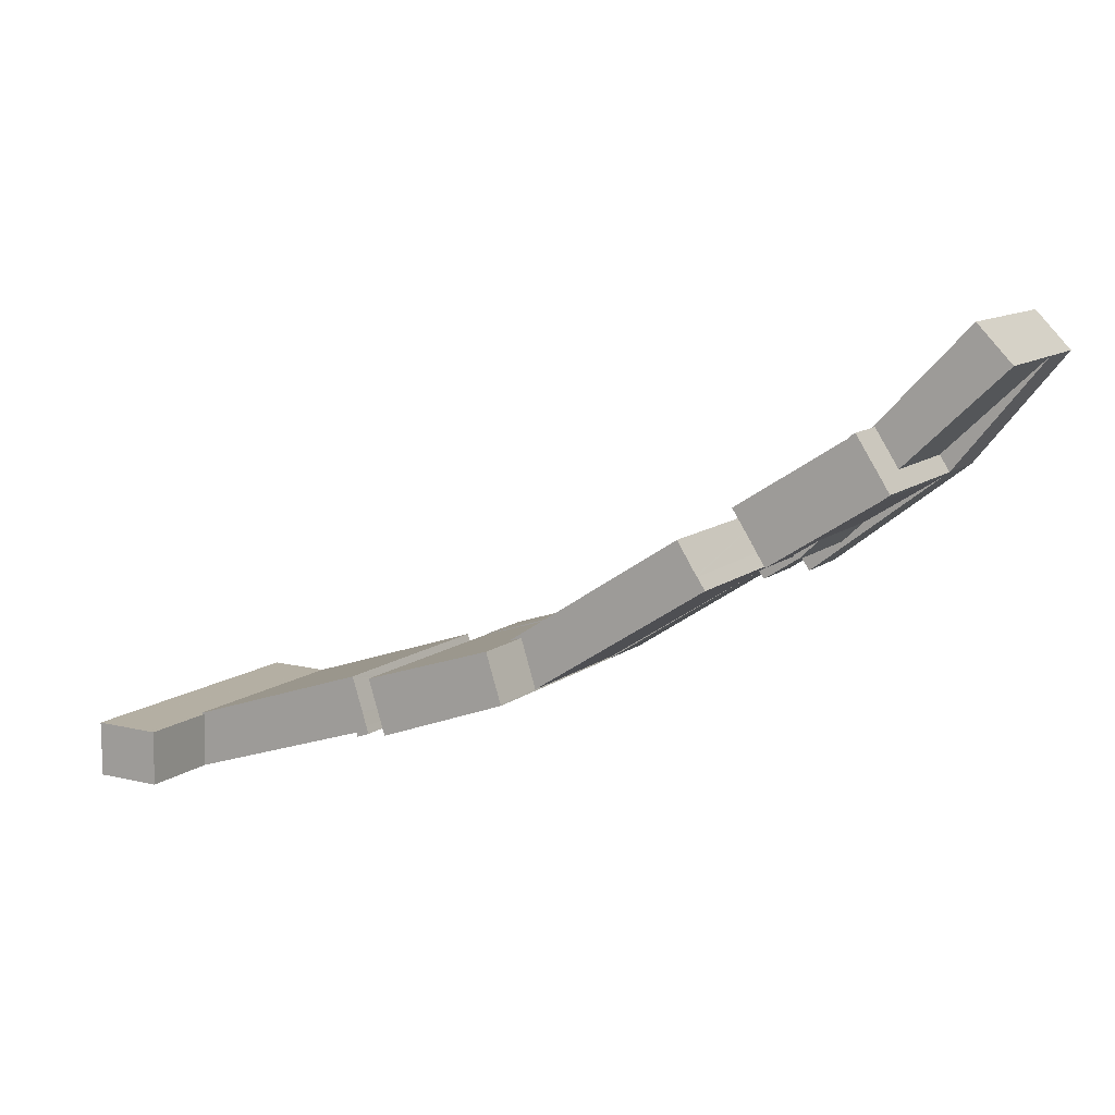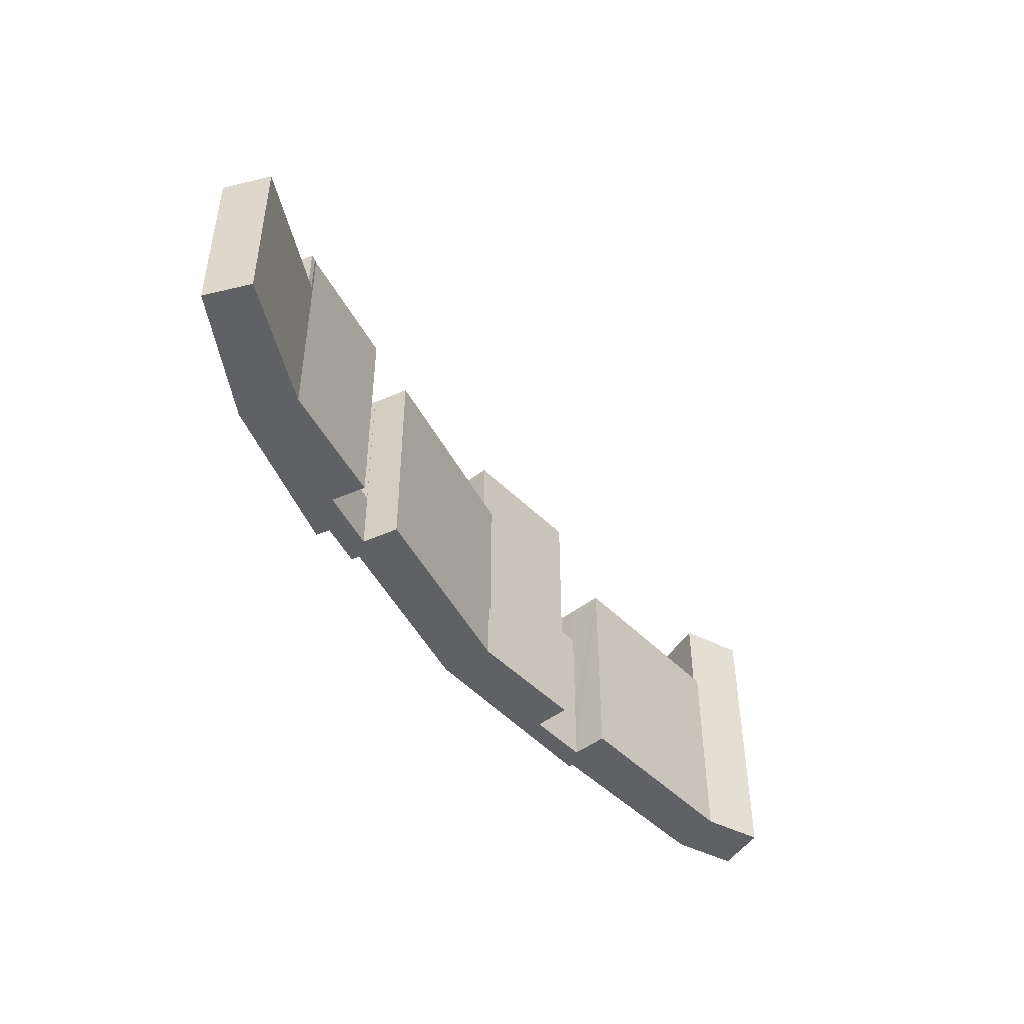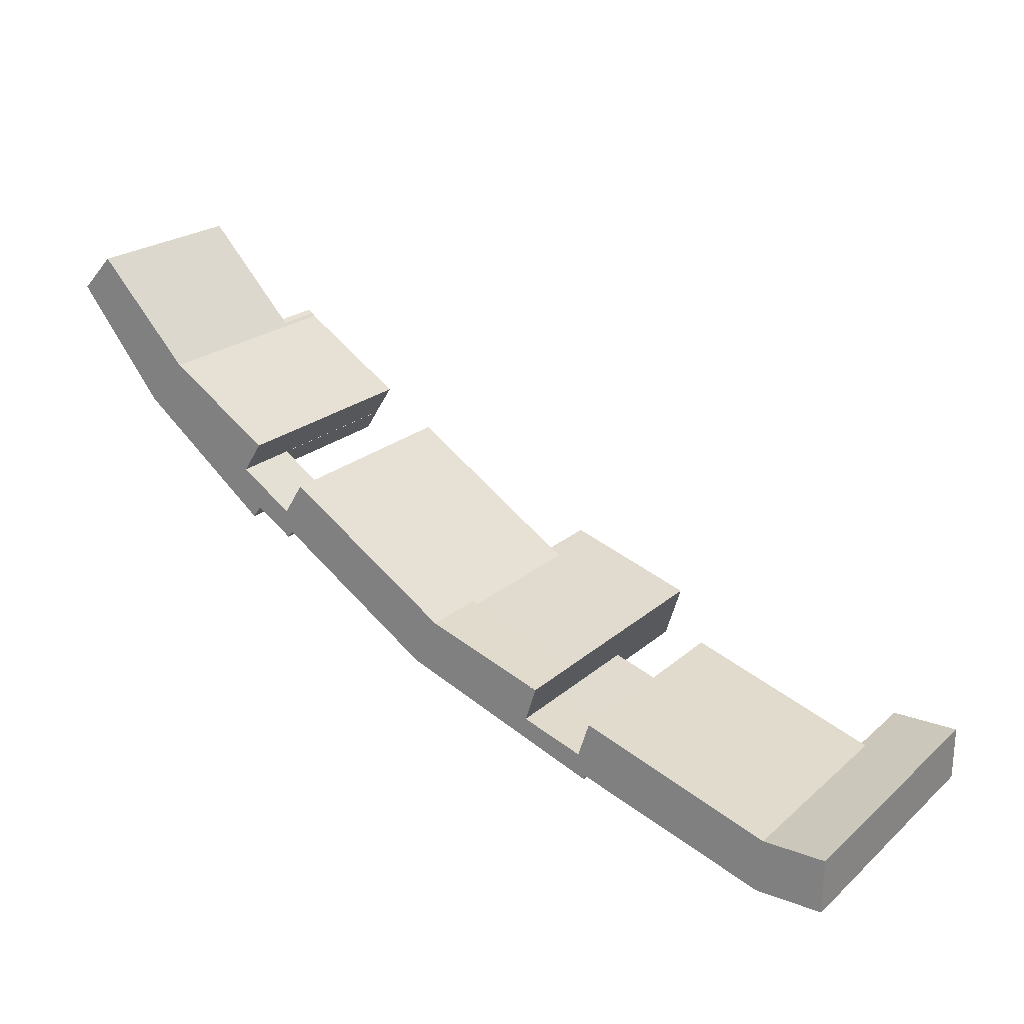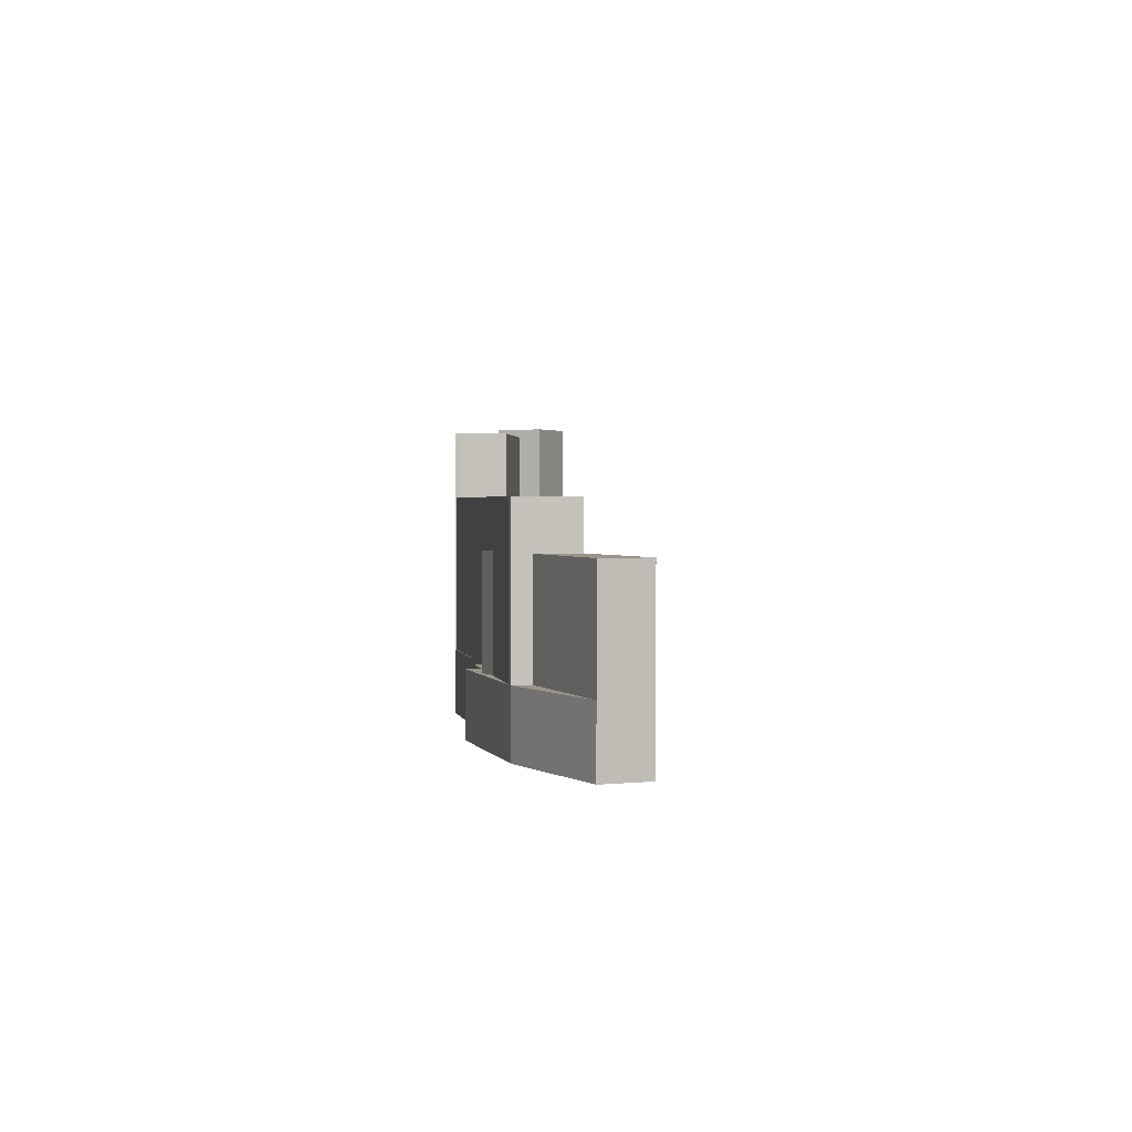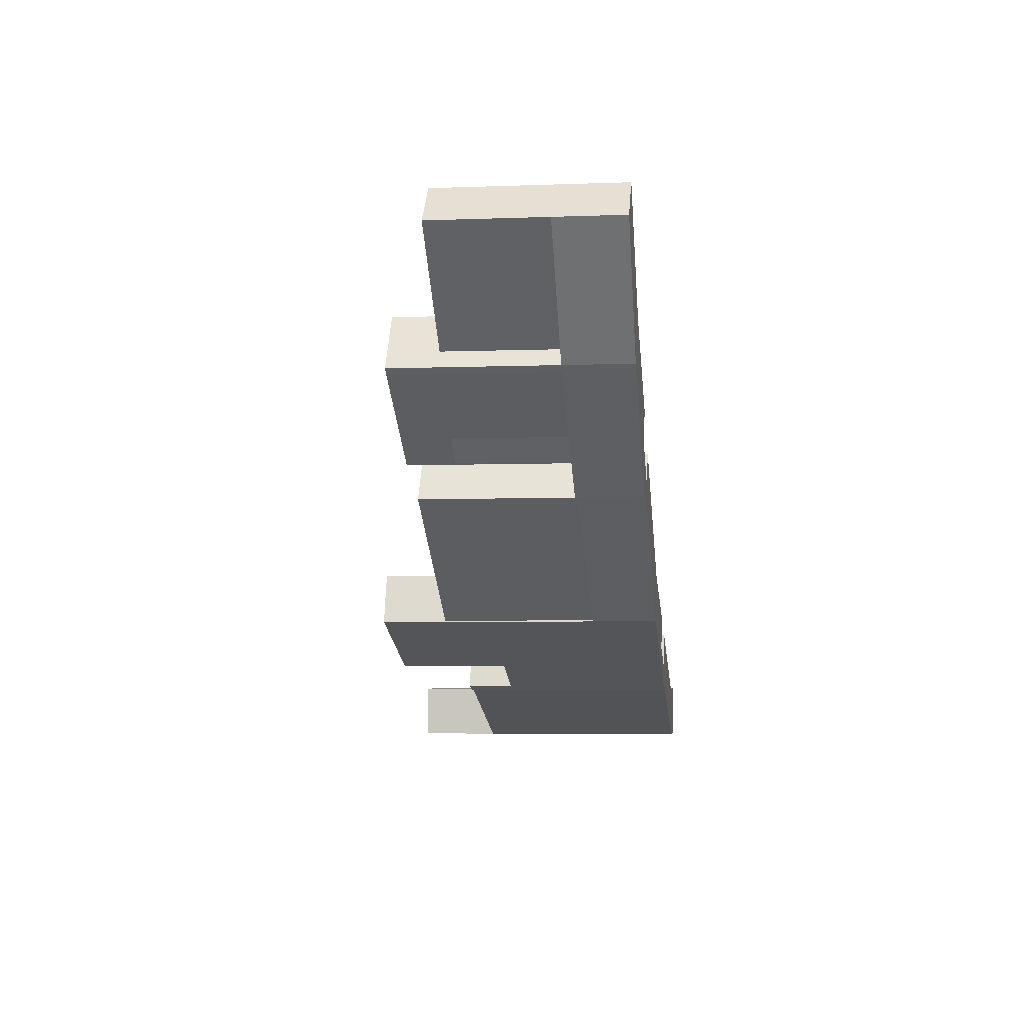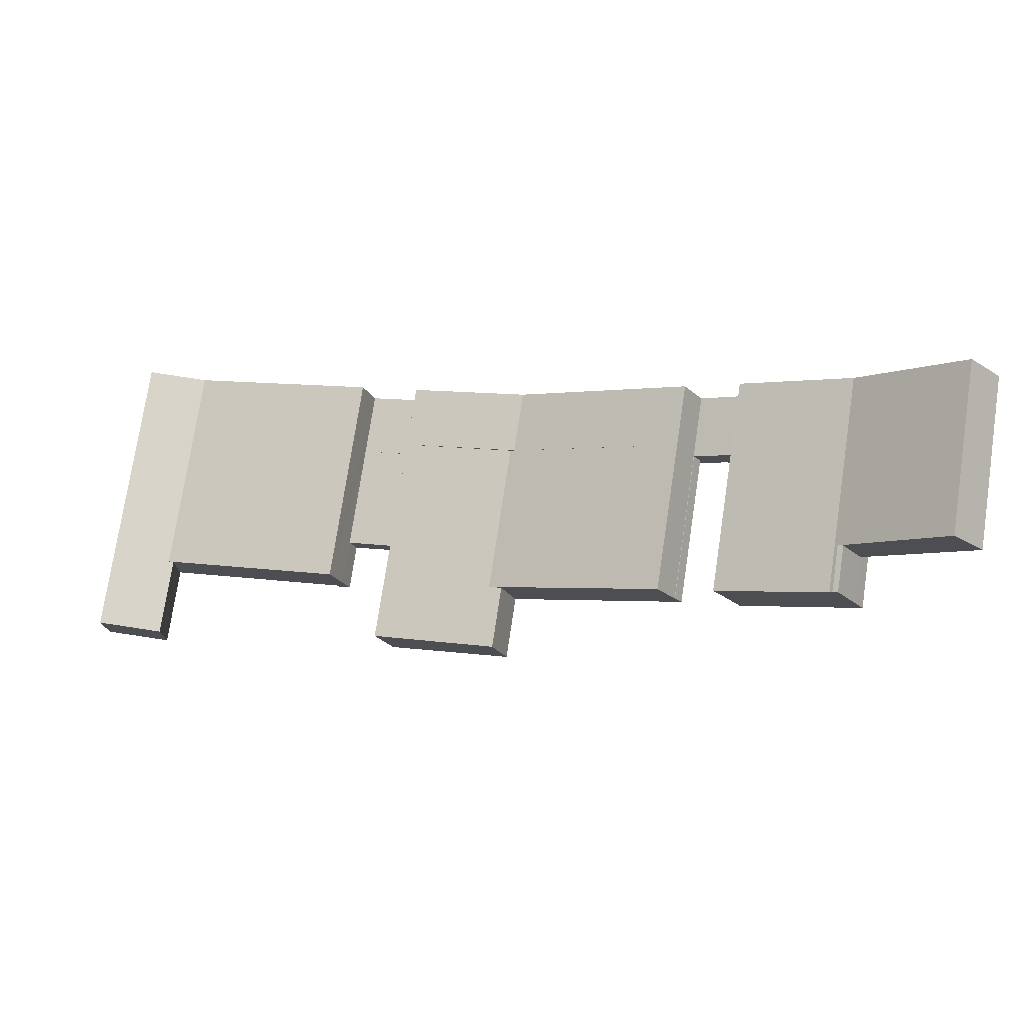
<metadata>
{"format":"obj","ext":"obj","renderer":"f3d","projection":"perspective","resolution":1024,"background":"white","views":[{"elev":10.6,"azim":-151.1,"up":"+Z"},{"elev":-46.7,"azim":-30.9,"up":"+Y"},{"elev":22.3,"azim":34.6,"up":"+Z"},{"elev":1.9,"azim":-67.9,"up":"+Y"},{"elev":-4.7,"azim":-83.2,"up":"+Z"},{"elev":75.8,"azim":-171.4,"up":"+Z"}]}
</metadata>
<code>
v  38.54 11.82 -25.07
v  40.19 11.82 -25.77
v  38.51 11.82 -25.17
v  38.91 11.82 -23.91
v  43.17 11.82 -25.25
v  42.47 11.82 -26.57
v  42.73 11.82 -26.67
v  42.82 11.82 -26.41
v  42.9 11.82 -26.13
v  43.17 1.546e-15 -25.25
v  42.82 1.617e-15 -26.41
v  42.73 1.633e-15 -26.67
v  42.9 1.6e-15 -26.13
v  38.51 1.541e-15 -25.17
v  42.47 1.627e-15 -26.57
v  40.19 1.578e-15 -25.77
v  38.91 1.464e-15 -23.91
v  38.54 1.535e-15 -25.07
v  11.63 11.82 -11.12
v  13.34 11.82 -12.21
v  13.07 11.82 -12.5
v  13.07 7.652e-16 -12.5
v  11.63 6.81e-16 -11.12
v  13.34 7.479e-16 -12.21
v  18.8 4.418 -14.98
v  29.76 4.418 -21.99
v  29.73 4.418 -22.07
v  29.73 1.352e-15 -22.07
v  18.8 9.174e-16 -14.98
v  29.76 1.346e-15 -21.99
v  47.67 15.02 -27.93
v  56.73 15.02 -27.06
v  56.8 15.02 -30.81
v  42.73 15.02 -26.67
v  43.69 15.02 -26.68
v  43.64 15.02 -26.99
v  48.78 15.02 -24.36
v  57.09 15.02 -27.05
v  45.52 15.02 -27.26
v  42.82 15.02 -26.41
v  42.9 15.02 -26.13
v  43.17 15.02 -25.25
v  43.95 15.02 -22.8
v  43.2 15.02 -25.15
v  43.94 15.02 -22.84
v  43.95 1.396e-15 -22.8
v  57.09 1.657e-15 -27.05
v  48.78 1.492e-15 -24.36
v  56.73 1.657e-15 -27.06
v  56.8 1.886e-15 -30.81
v  43.69 1.634e-15 -26.68
v  47.67 1.711e-15 -27.93
v  45.52 1.669e-15 -27.26
v  43.64 1.653e-15 -26.99
v  43.2 1.54e-15 -25.15
v  43.94 1.399e-15 -22.84
v  0 4.418 2.705e-16
v  6.739 4.418 -6.445
v  6.069 4.418 -7.507
v  6.069 4.597e-16 -7.507
v  0 0 0
v  6.739 3.946e-16 -6.445
v  56.73 20.59 -27.06
v  61.36 20.59 -30.73
v  56.8 20.59 -30.81
v  57.09 20.59 -27.05
v  57.11 20.59 -27.05
v  57.32 20.59 -27.05
v  61.36 20.59 -26.98
v  61.4 20.59 -30.73
v  61.4 20.59 -29.05
v  61.41 20.59 -26.98
v  57.11 1.657e-15 -27.05
v  61.41 1.652e-15 -26.98
v  57.32 1.656e-15 -27.05
v  61.36 1.652e-15 -26.98
v  61.4 1.882e-15 -30.73
v  61.4 1.779e-15 -29.05
v  61.36 1.882e-15 -30.73
v  31.42 4.418 -18.79
v  31.7 4.418 -18.99
v  19.75 4.418 -11.32
v  39.7 4.418 -21.47
v  39.66 4.418 -21.5
v  38.91 4.418 -23.91
v  38.96 4.418 -23.79
v  39.7 1.315e-15 -21.47
v  38.96 1.456e-15 -23.79
v  39.66 1.316e-15 -21.5
v  31.7 1.163e-15 -18.99
v  19.75 6.933e-16 -11.32
v  31.42 1.15e-15 -18.79
v  11.63 4.418 -11.12
v  13.07 4.418 -12.5
v  6.521 4.418 -7.855
v  15.28 4.418 -14.61
v  13.34 4.418 -12.21
v  13.83 4.418 -12.53
v  14.73 4.418 -11.13
v  15.86 4.418 -13.78
v  18.35 4.418 -13.52
v  17.81 4.418 -14.35
v  18.45 4.418 -15.46
v  18.66 4.418 -14.89
v  18.35 8.276e-16 -13.52
v  17.81 8.787e-16 -14.35
v  18.45 9.467e-16 -15.46
v  15.86 8.44e-16 -13.78
v  15.28 8.945e-16 -14.61
v  18.66 9.116e-16 -14.89
v  6.521 4.81e-16 -7.855
v  13.83 7.672e-16 -12.53
v  14.73 6.813e-16 -11.13
v  18.35 14.97 -13.52
v  18.66 14.97 -14.89
v  17.81 14.97 -14.35
v  18.8 14.97 -14.98
v  29.76 14.97 -21.99
v  18.37 14.97 -13.53
v  30.79 14.97 -18.7
v  18.42 14.97 -13.45
v  19.75 14.97 -11.32
v  31.7 14.97 -18.99
v  18.42 8.235e-16 -13.45
v  18.37 8.285e-16 -13.53
v  30.79 1.145e-15 -18.7
v  8.64 15.02 -4.219
v  8.815 15.02 -4.404
v  8.301 15.02 -4.002
v  6.739 15.02 -6.445
v  6.521 15.02 -7.855
v  6.069 15.02 -7.507
v  11.63 15.02 -11.12
v  13.34 15.02 -12.21
v  13.83 15.02 -12.53
v  14.72 15.02 -11.12
v  14.73 15.02 -11.1
v  16.07 15.02 -9.026
v  14.73 15.02 -11.13
v  14.72 6.808e-16 -11.12
v  14.73 6.798e-16 -11.1
v  16.07 5.527e-16 -9.026
v  8.301 2.451e-16 -4.002
v  8.64 2.583e-16 -4.219
v  8.815 2.697e-16 -4.404
v  8.301 11.82 -4.002
v  3.199 11.82 1.547
v  8.64 11.82 -4.219
v  6.739 11.82 -6.445
v  0 11.82 7.239e-16
v  0.775 11.82 0.81
v  2.345 11.82 2.452
v  2.345 -1.501e-16 2.452
v  3.199 -9.473e-17 1.547
v  0.775 -4.96e-17 0.81
v  29.76 19.4 -21.99
v  35.42 19.4 -24.08
v  29.73 19.4 -22.07
v  30.79 19.4 -18.7
v  38.51 19.4 -25.17
v  38.54 19.4 -25.07
v  38.91 19.4 -23.91
v  31.7 19.4 -18.99
v  39.66 19.4 -21.5
v  35.42 1.475e-15 -24.08
v  43.17 4.418 -25.25
v  38.94 4.418 -23.87
v  38.94 1.462e-15 -23.87
g defaultobject
f 1 2 3
f 2 1 4
f 2 4 5
f 2 5 6
f 6 5 7
f 7 5 8
f 8 5 9
f 10 9 5
f 9 10 8
f 8 10 7
f 7 10 11
f 7 11 12
f 11 10 13
f 12 6 7
f 6 12 2
f 2 12 3
f 3 12 14
f 14 12 15
f 14 15 16
f 14 1 3
f 1 14 4
f 4 14 17
f 17 14 18
f 17 5 4
f 5 17 10
f 16 18 14
f 18 16 17
f 17 16 10
f 10 16 15
f 10 15 12
f 10 12 11
f 10 11 13
f 19 20 21
f 22 19 21
f 19 22 23
f 23 20 19
f 20 23 24
f 24 21 20
f 21 24 22
f 24 23 22
f 25 26 27
f 28 25 27
f 25 28 29
f 29 26 25
f 26 29 30
f 30 27 26
f 27 30 28
f 29 28 30
f 31 32 33
f 34 35 36
f 32 37 38
f 37 32 31
f 37 31 39
f 37 39 35
f 37 35 34
f 37 34 40
f 37 40 41
f 37 41 42
f 37 42 43
f 43 42 44
f 43 44 45
f 46 37 43
f 37 46 38
f 38 46 47
f 47 46 48
f 47 32 38
f 32 47 49
f 50 31 33
f 31 50 39
f 39 50 35
f 35 50 51
f 51 50 52
f 51 52 53
f 54 34 36
f 34 54 12
f 49 33 32
f 33 49 50
f 51 36 35
f 36 51 54
f 12 40 34
f 40 12 41
f 41 12 42
f 42 12 44
f 44 12 45
f 45 12 43
f 43 12 11
f 43 11 10
f 43 10 46
f 10 11 13
f 46 10 55
f 46 55 56
f 54 11 12
f 11 54 13
f 13 54 10
f 10 54 55
f 55 54 56
f 56 54 51
f 56 51 53
f 56 53 46
f 46 53 48
f 48 53 52
f 48 52 50
f 48 50 49
f 47 48 49
f 57 58 59
f 60 57 59
f 57 60 61
f 61 58 57
f 58 61 62
f 62 59 58
f 59 62 60
f 61 60 62
f 63 64 65
f 64 63 66
f 64 66 67
f 64 67 68
f 64 68 69
f 64 69 70
f 70 69 71
f 71 69 72
f 73 68 67
f 68 73 69
f 69 73 72
f 72 73 74
f 74 73 75
f 74 75 76
f 49 66 63
f 66 49 47
f 47 67 66
f 67 47 73
f 74 71 72
f 71 74 70
f 70 74 77
f 77 74 78
f 77 64 70
f 64 77 65
f 65 77 50
f 50 77 79
f 50 63 65
f 63 50 49
f 79 49 50
f 49 79 47
f 47 79 73
f 73 79 75
f 75 79 76
f 76 79 77
f 76 77 78
f 76 78 74
f 80 81 82
f 81 80 83
f 81 83 84
f 84 83 85
f 85 83 86
f 87 86 83
f 86 87 88
f 88 85 86
f 85 88 17
f 17 84 85
f 84 17 89
f 89 81 84
f 81 89 90
f 90 82 81
f 82 90 91
f 92 83 80
f 83 92 87
f 91 80 82
f 80 91 92
f 88 89 17
f 89 88 87
f 89 87 92
f 89 92 90
f 90 92 91
f 93 94 95
f 96 95 94
f 97 96 94
f 98 96 97
f 99 96 98
f 100 96 99
f 101 100 99
f 102 100 101
f 103 100 102
f 104 103 102
f 25 103 104
f 105 102 101
f 102 105 106
f 29 103 25
f 103 29 107
f 108 96 100
f 96 108 109
f 106 104 102
f 104 106 25
f 25 106 29
f 29 106 110
f 111 93 95
f 93 111 23
f 23 94 93
f 94 23 22
f 24 98 97
f 98 24 112
f 113 101 99
f 101 113 105
f 107 100 103
f 100 107 108
f 109 95 96
f 95 109 111
f 22 97 94
f 97 22 24
f 112 99 98
f 99 112 113
f 107 106 108
f 106 107 110
f 110 107 29
f 111 22 23
f 22 111 109
f 22 109 24
f 24 109 112
f 112 109 113
f 113 109 108
f 113 108 105
f 105 108 106
f 114 115 116
f 115 114 117
f 117 114 118
f 118 114 119
f 118 119 120
f 120 119 121
f 120 121 122
f 120 122 123
f 121 91 122
f 91 121 119
f 91 119 124
f 124 119 125
f 106 114 116
f 114 106 105
f 91 123 122
f 123 91 90
f 105 119 114
f 119 105 125
f 90 120 123
f 120 90 126
f 126 118 120
f 118 126 30
f 30 117 118
f 117 30 115
f 115 30 116
f 116 30 106
f 106 30 110
f 110 30 29
f 106 125 105
f 125 106 110
f 124 90 91
f 90 124 126
f 126 124 30
f 30 124 125
f 30 125 110
f 30 110 29
f 127 128 129
f 130 131 132
f 131 130 133
f 133 130 134
f 134 130 129
f 134 129 135
f 135 129 136
f 136 129 137
f 137 129 128
f 137 128 138
f 139 135 136
f 137 140 136
f 140 137 138
f 140 138 141
f 141 138 142
f 113 135 139
f 135 113 112
f 140 139 136
f 139 140 113
f 143 127 129
f 127 143 144
f 144 128 127
f 128 144 145
f 145 138 128
f 138 145 142
f 112 134 135
f 134 112 133
f 133 112 131
f 131 112 24
f 131 24 111
f 111 24 23
f 111 132 131
f 132 111 60
f 60 130 132
f 130 60 129
f 129 60 143
f 143 60 62
f 113 140 112
f 111 62 60
f 62 111 143
f 143 111 23
f 143 23 144
f 144 23 145
f 145 23 142
f 142 23 24
f 142 24 141
f 141 24 112
f 141 112 140
f 146 147 148
f 147 146 149
f 147 149 150
f 147 150 151
f 147 151 152
f 153 147 152
f 147 153 148
f 148 153 144
f 144 153 154
f 144 146 148
f 146 144 143
f 62 150 149
f 150 62 61
f 143 149 146
f 149 143 62
f 151 153 152
f 153 151 150
f 153 150 155
f 155 150 61
f 154 143 144
f 143 154 62
f 62 154 61
f 61 154 155
f 155 154 153
f 156 157 158
f 157 156 159
f 157 159 160
f 160 159 161
f 161 159 162
f 162 159 163
f 162 163 164
f 163 89 164
f 89 163 159
f 89 159 90
f 90 159 126
f 89 162 164
f 162 89 161
f 161 89 160
f 160 89 17
f 160 17 18
f 160 18 14
f 14 157 160
f 157 14 158
f 158 14 28
f 28 14 165
f 28 156 158
f 156 28 30
f 30 159 156
f 159 30 126
f 90 17 89
f 17 90 126
f 17 126 30
f 17 30 18
f 18 30 14
f 14 30 165
f 165 30 28
f 166 85 167
f 17 167 85
f 167 17 168
f 168 166 167
f 166 168 10
f 10 85 166
f 85 10 17
f 10 168 17

</code>
